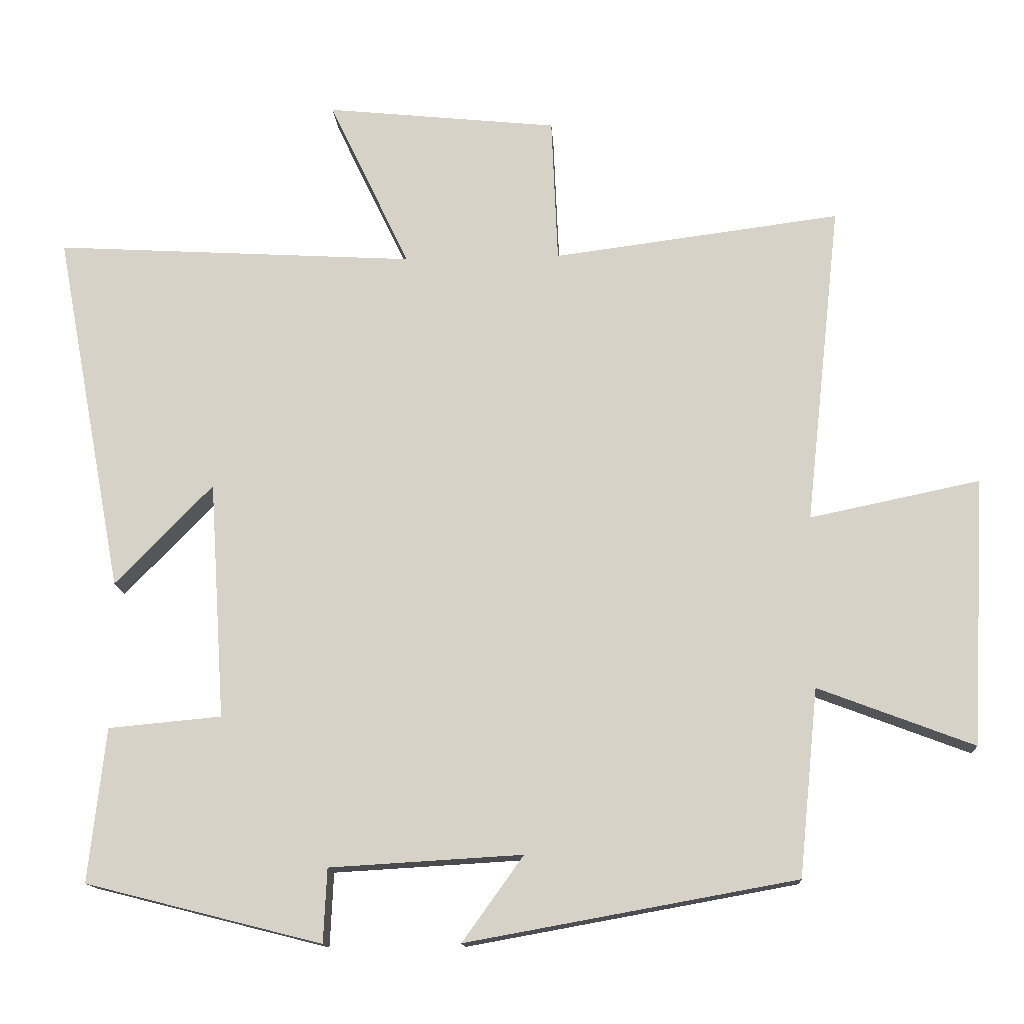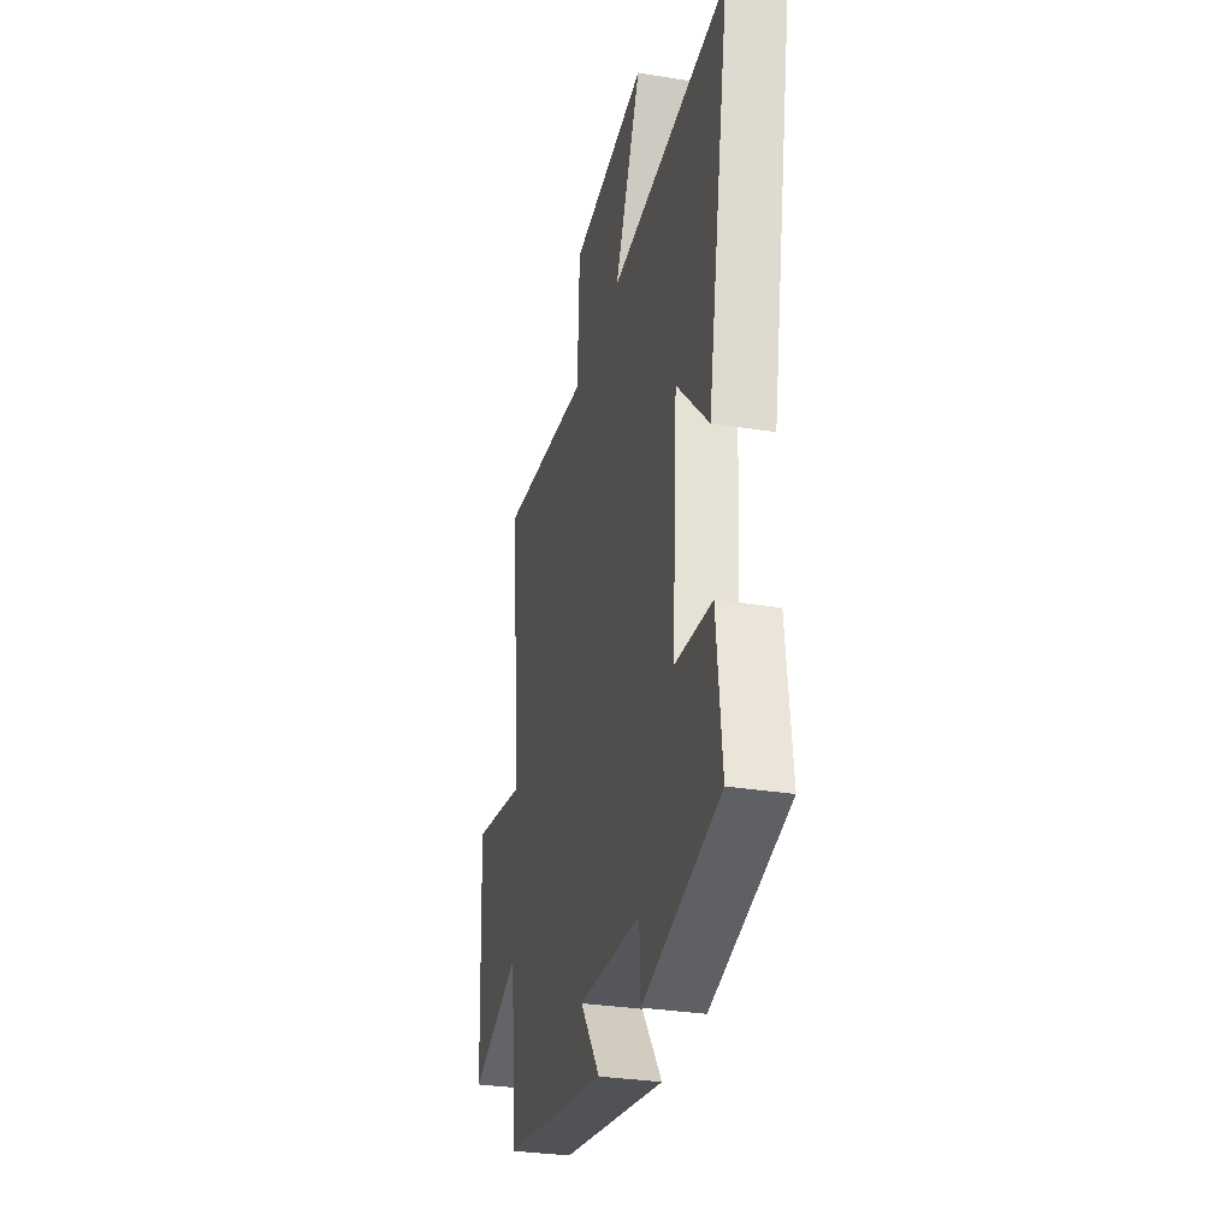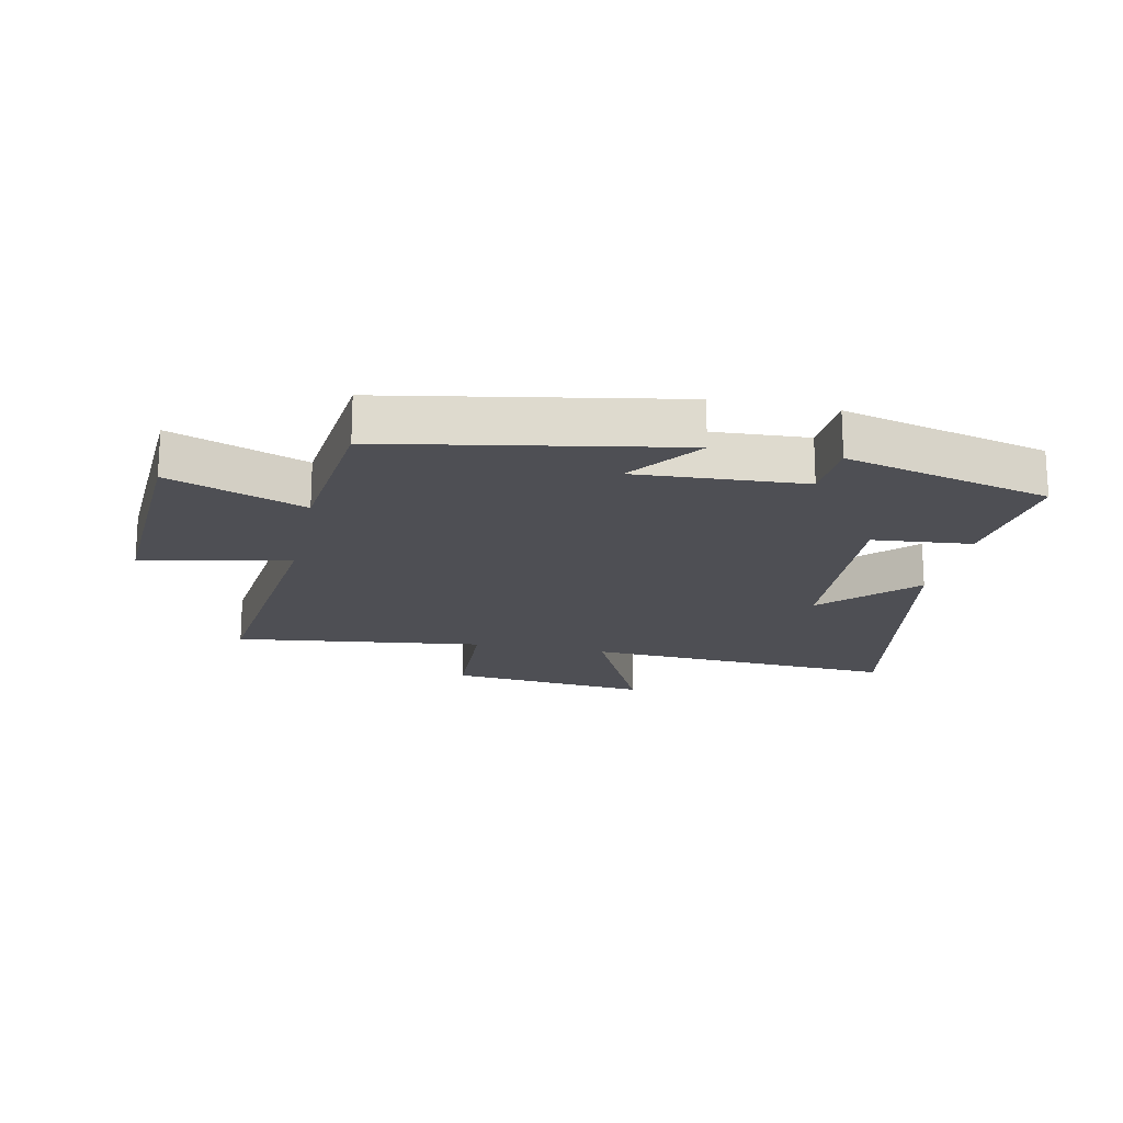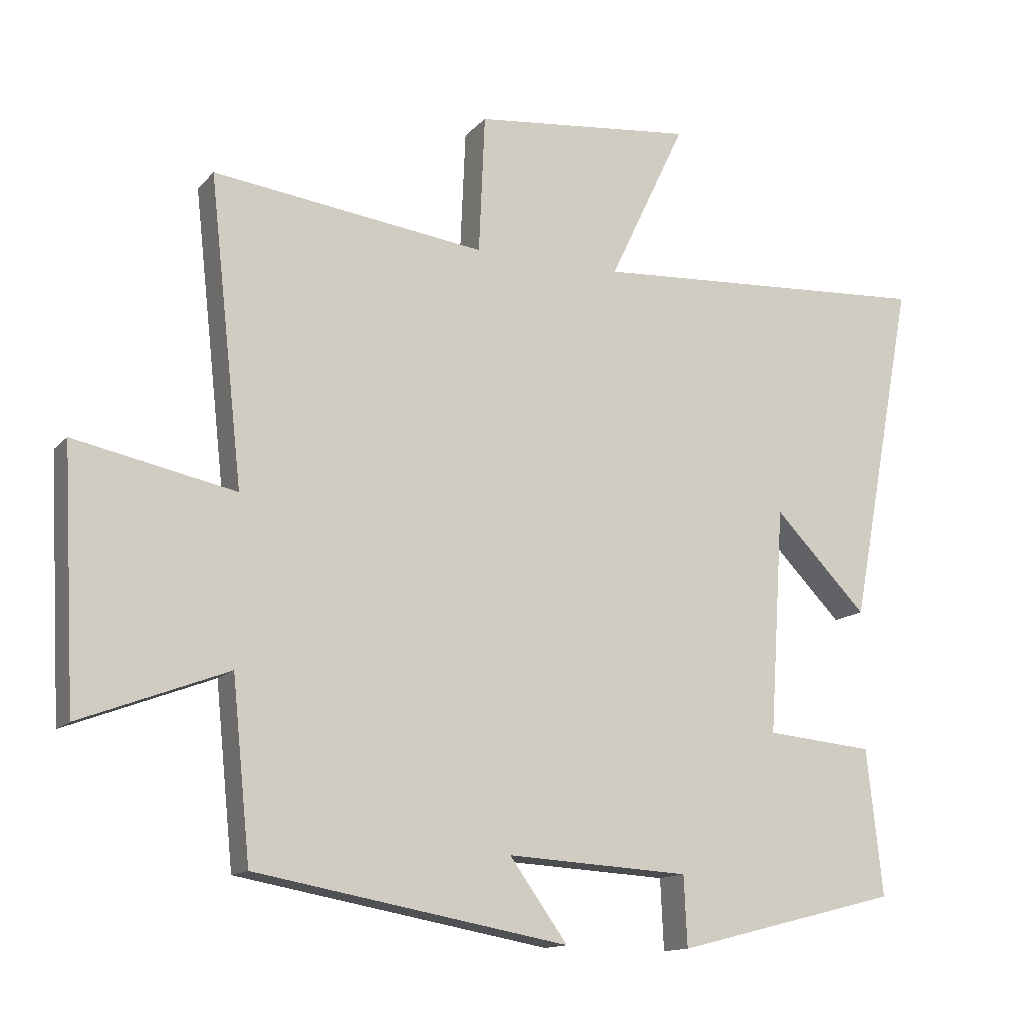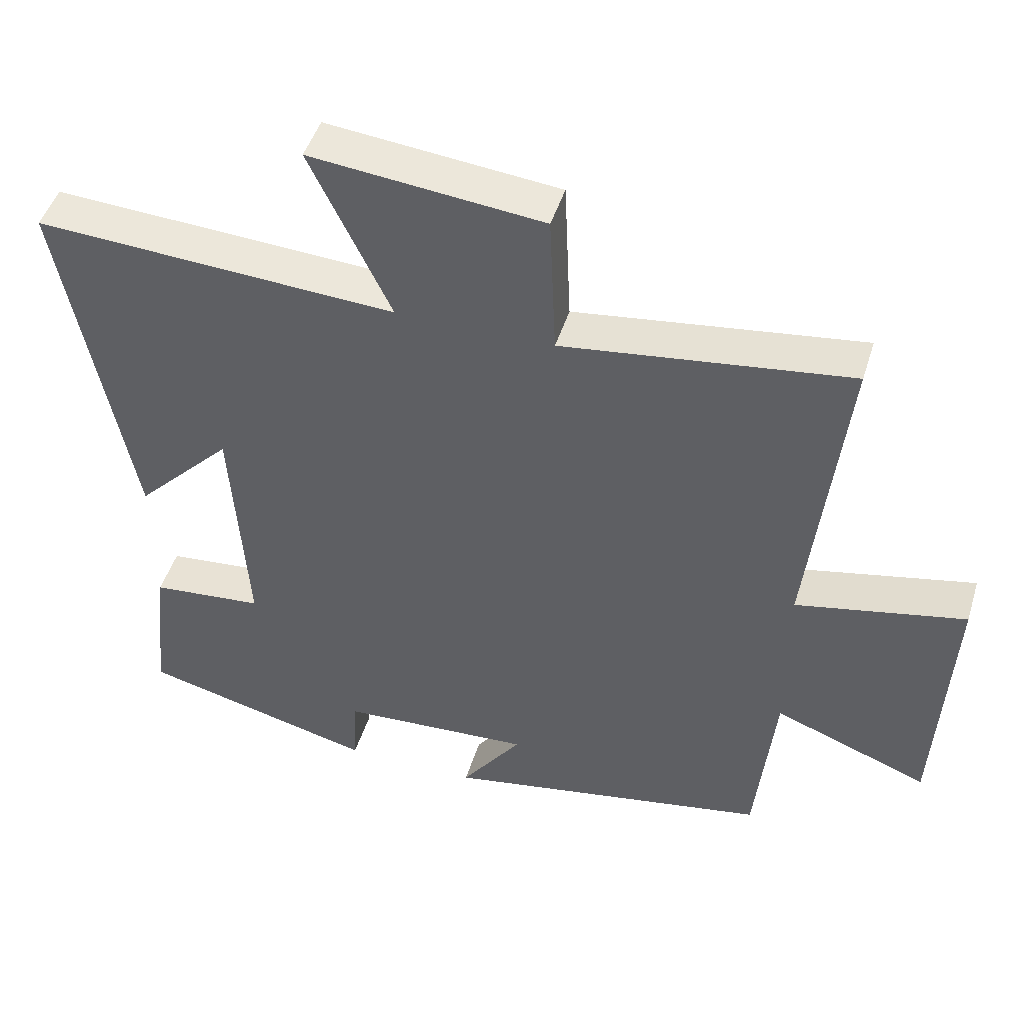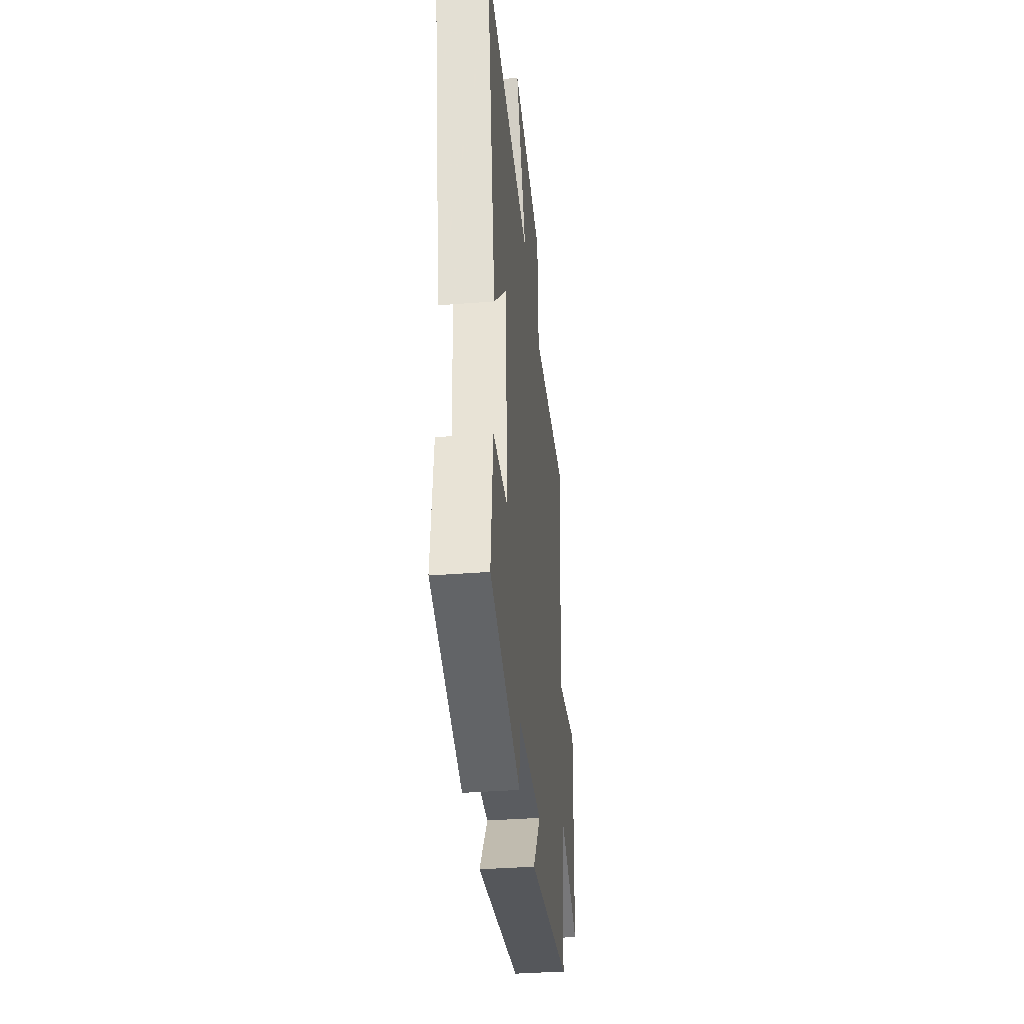
<metadata>
{"format":"obj","ext":"obj","renderer":"f3d","projection":"perspective","resolution":1024,"background":"white","views":[{"elev":-14.2,"azim":3.5,"up":"+Z"},{"elev":-30.7,"azim":-103.2,"up":"+Z"},{"elev":-18.3,"azim":168.0,"up":"+Y"},{"elev":-13.5,"azim":154.8,"up":"+Z"},{"elev":46.9,"azim":16.9,"up":"+Z"},{"elev":-37.1,"azim":-84.3,"up":"+Z"}]}
</metadata>
<code>
v -0.597 0.07 0.53
v -0.082 0.07 0.5
v -0.197 0.07 0.741
v 0.133 0.07 0.707
v 0.142 0.07 0.5
v 0.55 0.07 0.553
v 0.5 0.07 0.097
v 0.741 0.07 0.147
v 0.721 0.07 -0.233
v 0.5 0.07 -0.149
v 0.473 0.07 -0.415
v 0.004 0.07 -0.5
v 0.091 0.07 -0.379
v -0.183 0.07 -0.395
v -0.188 0.07 -0.5
v -0.524 0.07 -0.415
v -0.5 0.07 -0.196
v -0.339 0.07 -0.181
v -0.361 0.07 0.157
v -0.5 0.07 0.014
v -0.597 0 0.53
v -0.082 0 0.5
v -0.197 0 0.741
v 0.133 0 0.707
v 0.142 0 0.5
v 0.55 0 0.553
v 0.5 0 0.097
v 0.741 0 0.147
v 0.721 0 -0.233
v 0.5 0 -0.149
v 0.473 0 -0.415
v 0.004 0 -0.5
v 0.091 0 -0.379
v -0.183 0 -0.395
v -0.188 0 -0.5
v -0.524 0 -0.415
v -0.5 0 -0.196
v -0.339 0 -0.181
v -0.361 0 0.157
v -0.5 0 0.014
f 19 20 1 2
f 18 19 2
f 16 17 18
f 15 16 18
f 14 15 18
f 13 14 18 2
f 10 11 12 13
f 10 13 2
f 7 8 9 10
f 7 10 2 3
f 5 6 7
f 5 7 3
f 3 4 5
f 22 21 40 39
f 22 39 38
f 38 37 36
f 38 36 35
f 38 35 34
f 22 38 34 33
f 33 32 31 30
f 22 33 30
f 30 29 28 27
f 23 22 30 27
f 27 26 25
f 23 27 25
f 25 24 23
f 1 21 22 2
f 2 22 23 3
f 3 23 24 4
f 4 24 25 5
f 5 25 26 6
f 6 26 27 7
f 7 27 28 8
f 8 28 29 9
f 9 29 30 10
f 10 30 31 11
f 11 31 32 12
f 12 32 33 13
f 13 33 34 14
f 14 34 35 15
f 15 35 36 16
f 16 36 37 17
f 17 37 38 18
f 18 38 39 19
f 19 39 40 20
f 20 40 21 1

</code>
